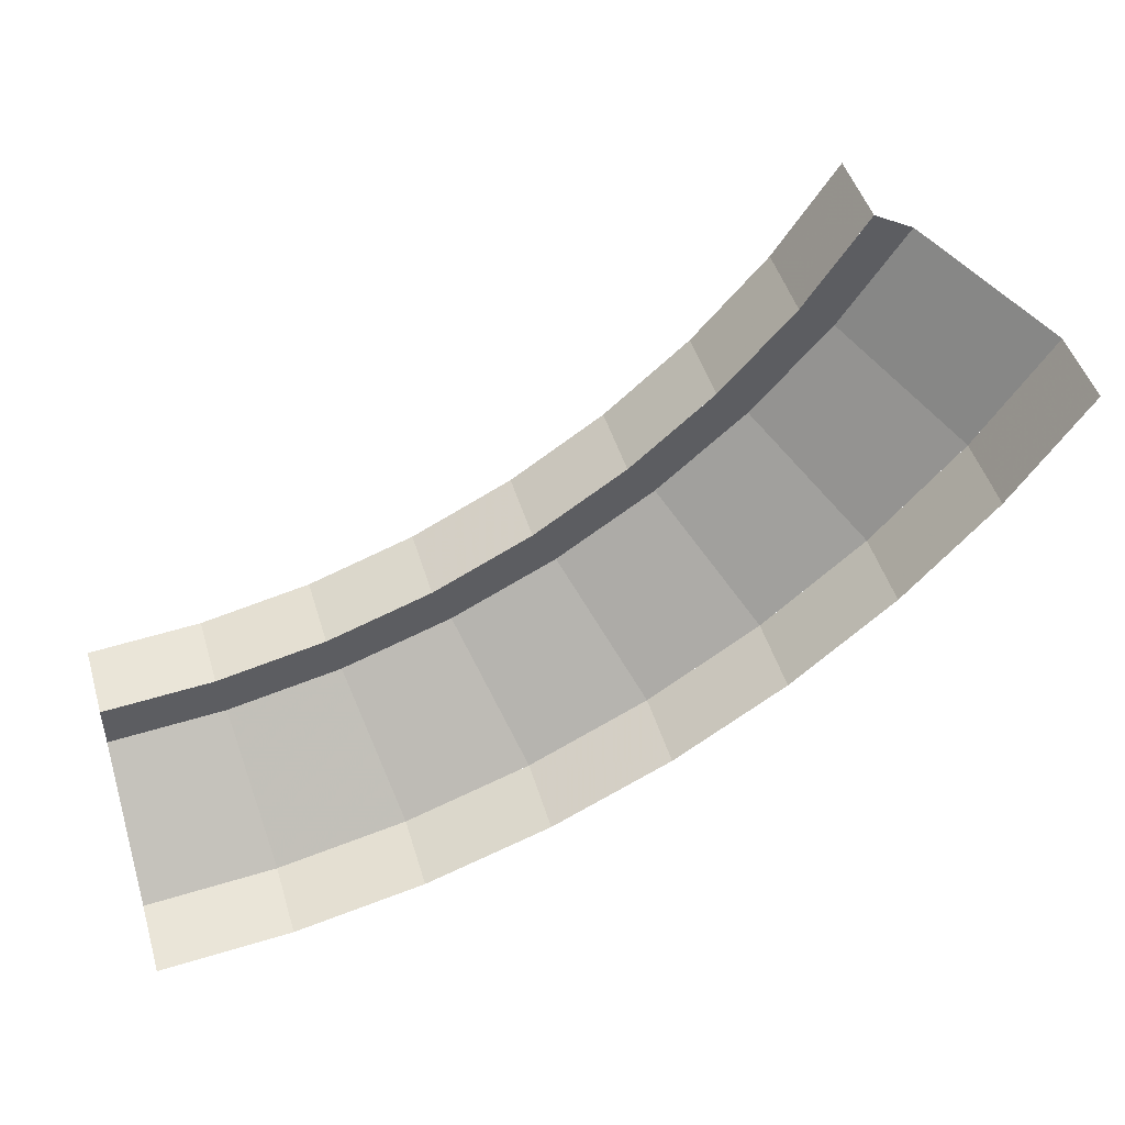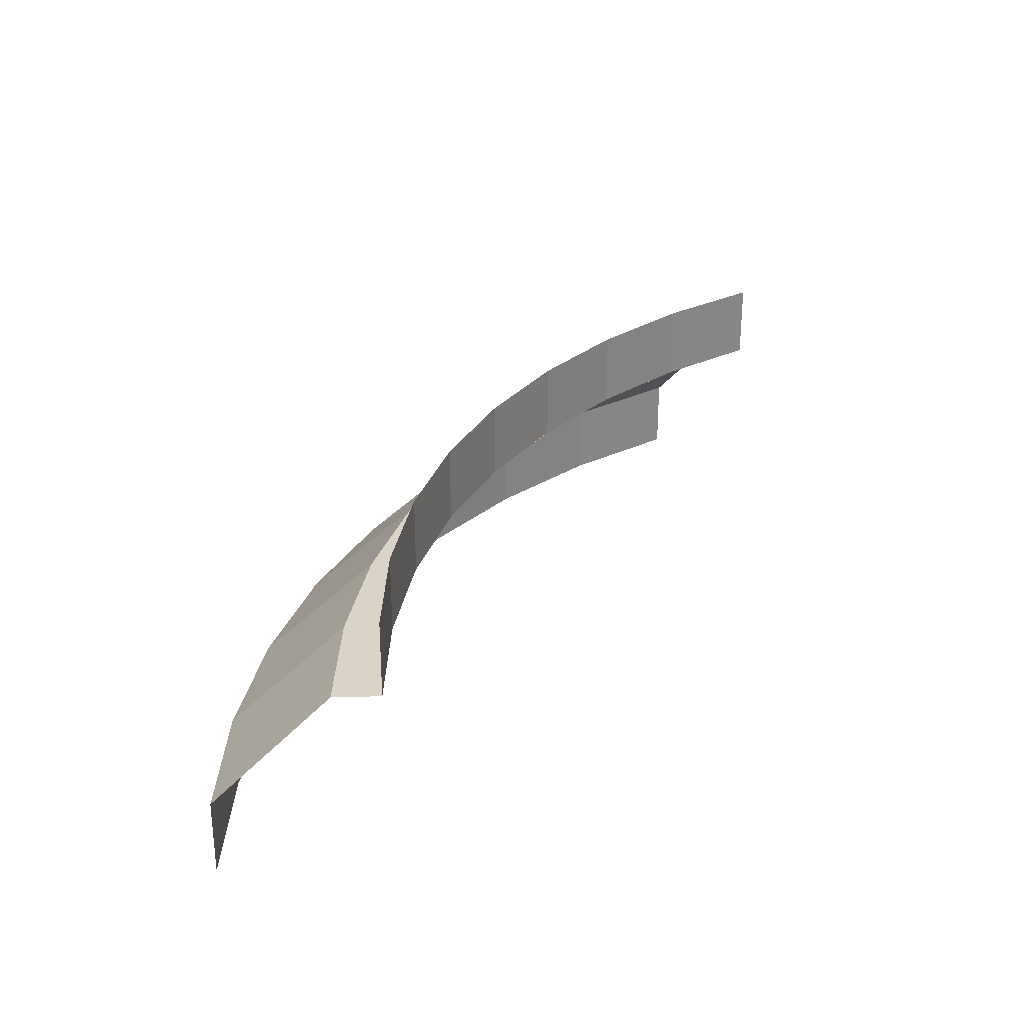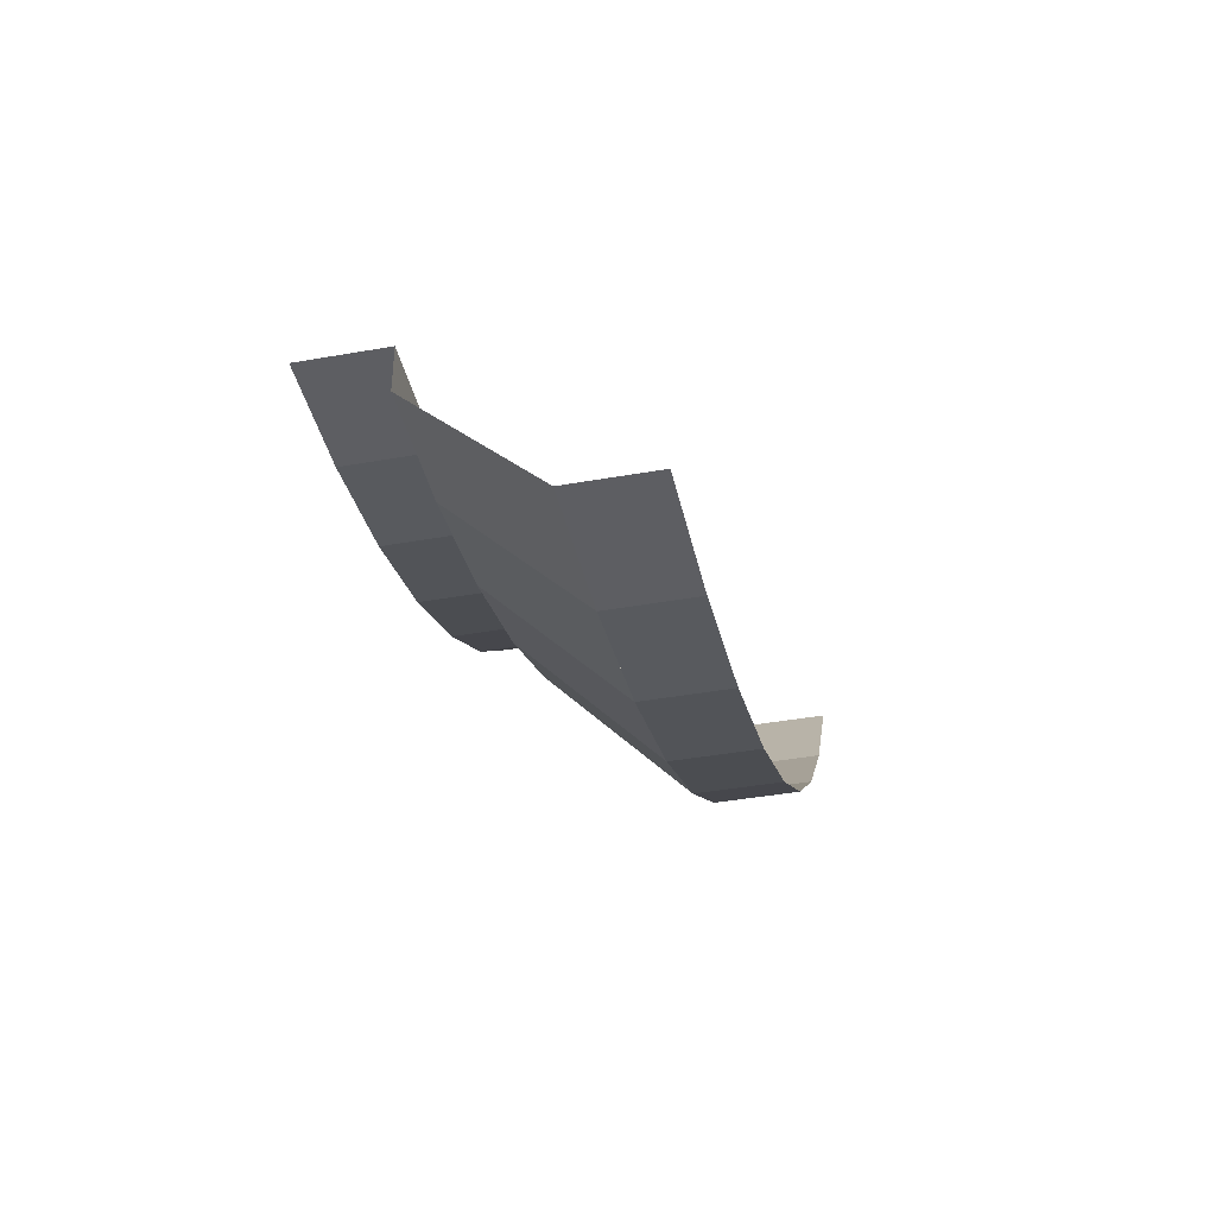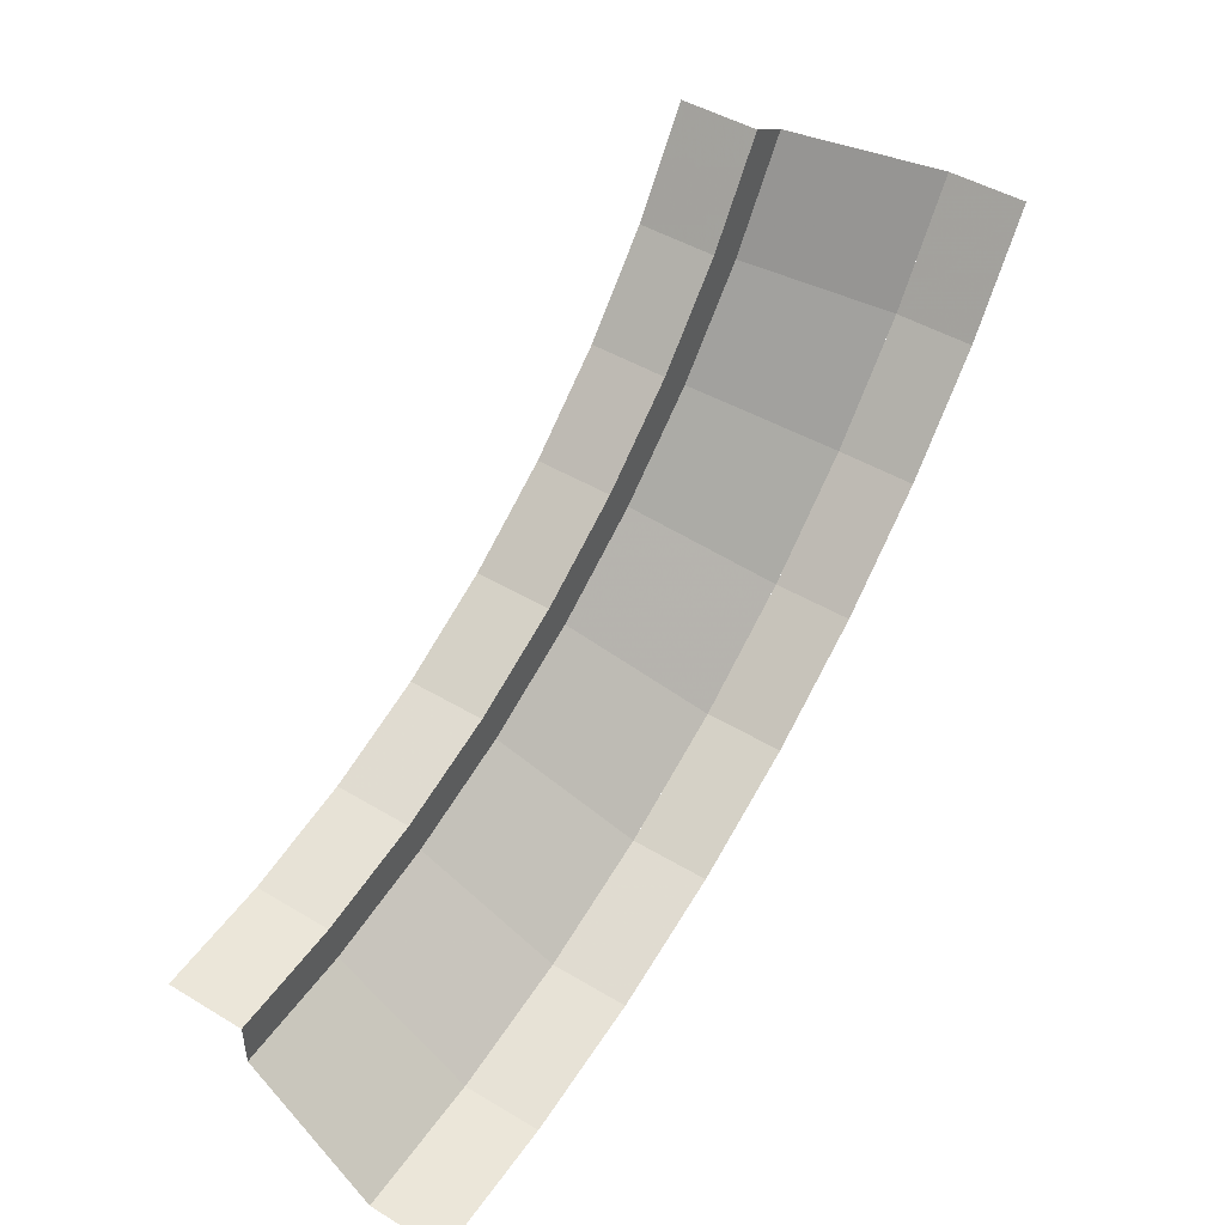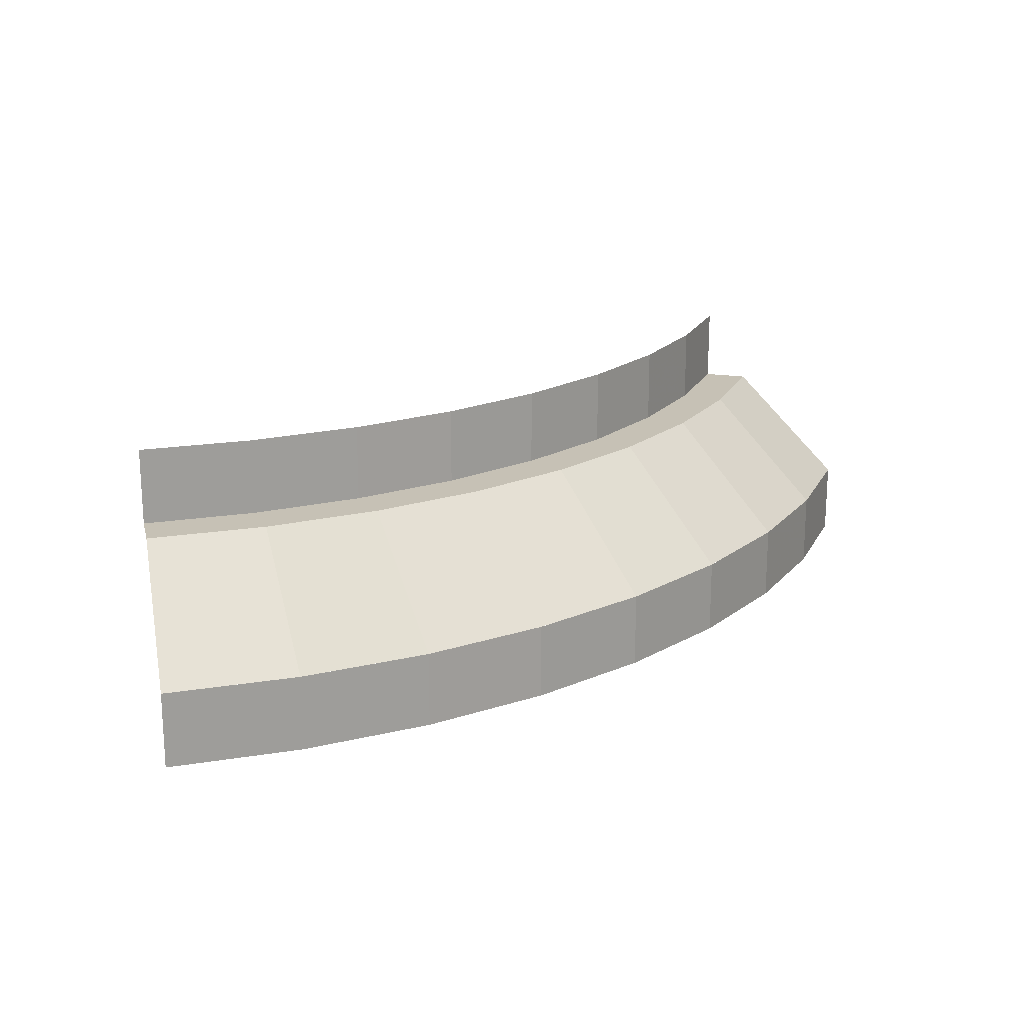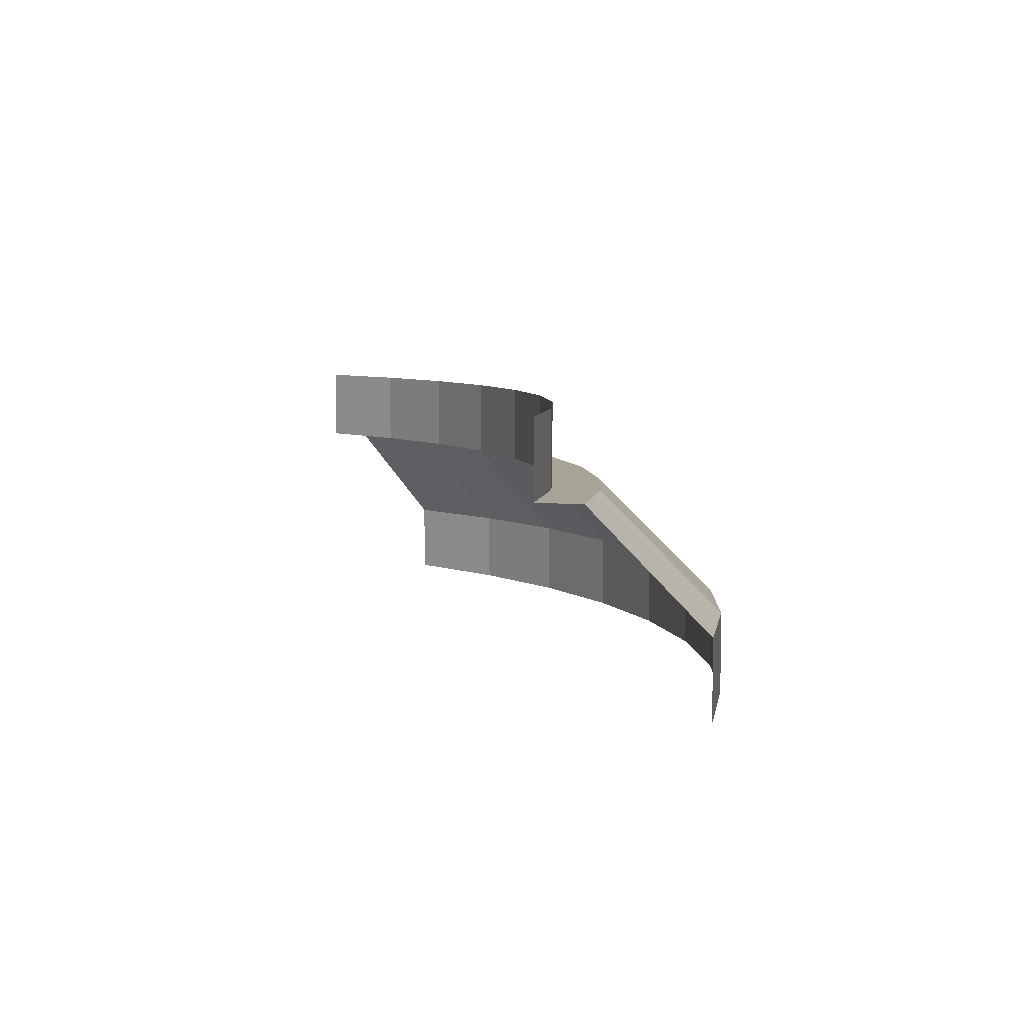
<metadata>
{"format":"obj","ext":"obj","renderer":"f3d","projection":"perspective","resolution":1024,"background":"white","views":[{"elev":47.6,"azim":163.4,"up":"+Y"},{"elev":28.8,"azim":87.7,"up":"+Z"},{"elev":-42.1,"azim":102.0,"up":"+Y"},{"elev":46.5,"azim":124.3,"up":"+Y"},{"elev":18.8,"azim":-73.5,"up":"+Z"},{"elev":6.7,"azim":-137.0,"up":"+Z"}]}
</metadata>
<code>
v -0.1819 -1.382 0
v 0 -1.394 0
v 0 -1.394 -0.125
v -0.1819 -1.382 -0.125
v -0.3607 -1.346 0
v -0.1819 -1.382 0
v -0.1819 -1.382 -0.125
v -0.3607 -1.346 -0.125
v -0.5334 -1.288 0
v -0.3607 -1.346 0
v -0.3607 -1.346 -0.125
v -0.5334 -1.288 -0.125
v -0.6969 -1.207 0
v -0.5334 -1.288 0
v -0.5334 -1.288 -0.125
v -0.6969 -1.207 -0.125
v -0.8485 -1.106 0
v -0.6969 -1.207 0
v -0.6969 -1.207 -0.125
v -0.8485 -1.106 -0.125
v -0.9855 -0.9855 0
v -0.8485 -1.106 0
v -0.8485 -1.106 -0.125
v -0.9855 -0.9855 -0.125
v -1.106 -0.8485 0
v -0.9855 -0.9855 0
v -0.9855 -0.9855 -0.125
v -1.106 -0.8485 -0.125
v -1.207 -0.6969 0
v -1.106 -0.8485 0
v -1.106 -0.8485 -0.125
v -1.207 -0.6969 -0.125
v 0 -1.394 -0.125
v -0.1819 -1.382 -0.125
v -0.1917 -1.456 -0.125
v 0 -1.469 -0.125
v -0.1819 -1.382 -0.125
v -0.3607 -1.346 -0.125
v -0.3801 -1.419 -0.125
v -0.1917 -1.456 -0.125
v -0.3607 -1.346 -0.125
v -0.5334 -1.288 -0.125
v -0.5621 -1.357 -0.125
v -0.3801 -1.419 -0.125
v -0.5334 -1.288 -0.125
v -0.6969 -1.207 -0.125
v -0.7344 -1.272 -0.125
v -0.5621 -1.357 -0.125
v -0.6969 -1.207 -0.125
v -0.8485 -1.106 -0.125
v -0.8941 -1.165 -0.125
v -0.7344 -1.272 -0.125
v -0.8485 -1.106 -0.125
v -0.9855 -0.9855 -0.125
v -1.039 -1.039 -0.125
v -0.8941 -1.165 -0.125
v -0.9855 -0.9855 -0.125
v -1.106 -0.8485 -0.125
v -1.165 -0.8941 -0.125
v -1.039 -1.039 -0.125
v -1.106 -0.8485 -0.125
v -1.207 -0.6969 -0.125
v -1.272 -0.7344 -0.125
v -1.165 -0.8941 -0.125
v 0 -1.469 -0.125
v -0.1917 -1.456 -0.125
v -0.2162 -1.642 -0.3125
v 0 -1.656 -0.3125
v -0.1917 -1.456 -0.125
v -0.3801 -1.419 -0.125
v -0.4287 -1.6 -0.3125
v -0.2162 -1.642 -0.3125
v -0.3801 -1.419 -0.125
v -0.5621 -1.357 -0.125
v -0.6338 -1.53 -0.3125
v -0.4287 -1.6 -0.3125
v -0.5621 -1.357 -0.125
v -0.7344 -1.272 -0.125
v -0.8281 -1.434 -0.3125
v -0.6338 -1.53 -0.3125
v -0.7344 -1.272 -0.125
v -0.8941 -1.165 -0.125
v -1.008 -1.314 -0.3125
v -0.8281 -1.434 -0.3125
v -0.8941 -1.165 -0.125
v -1.039 -1.039 -0.125
v -1.171 -1.171 -0.3125
v -1.008 -1.314 -0.3125
v -1.039 -1.039 -0.125
v -1.165 -0.8941 -0.125
v -1.314 -1.008 -0.3125
v -1.171 -1.171 -0.3125
v -1.165 -0.8941 -0.125
v -1.272 -0.7344 -0.125
v -1.434 -0.8281 -0.3125
v -1.314 -1.008 -0.3125
v -0.2161 -1.642 -0.4375
v 0 -1.656 -0.4375
v 0 -1.656 -0.3125
v -0.2161 -1.642 -0.3125
v -0.4286 -1.6 -0.4375
v -0.2161 -1.642 -0.4375
v -0.2161 -1.642 -0.3125
v -0.4286 -1.6 -0.3125
v -0.6338 -1.53 -0.4375
v -0.4286 -1.6 -0.4375
v -0.4286 -1.6 -0.3125
v -0.6338 -1.53 -0.3125
v -0.8281 -1.434 -0.4375
v -0.6338 -1.53 -0.4375
v -0.6338 -1.53 -0.3125
v -0.8281 -1.434 -0.3125
v -1.008 -1.314 -0.4375
v -0.8281 -1.434 -0.4375
v -0.8281 -1.434 -0.3125
v -1.008 -1.314 -0.3125
v -1.171 -1.171 -0.4375
v -1.008 -1.314 -0.4375
v -1.008 -1.314 -0.3125
v -1.171 -1.171 -0.3125
v -1.314 -1.008 -0.4375
v -1.171 -1.171 -0.4375
v -1.171 -1.171 -0.3125
v -1.314 -1.008 -0.3125
v -1.434 -0.8281 -0.4375
v -1.314 -1.008 -0.4375
v -1.314 -1.008 -0.3125
v -1.434 -0.8281 -0.3125
g mesh6855653
f 1 3 2
f 3 1 4
f 5 7 6
f 7 5 8
f 9 11 10
f 11 9 12
f 13 15 14
f 15 13 16
f 17 19 18
f 19 17 20
f 21 23 22
f 23 21 24
f 25 27 26
f 27 25 28
f 29 31 30
f 31 29 32
f 33 34 35
f 35 36 33
f 37 38 39
f 39 40 37
f 41 42 43
f 43 44 41
f 45 46 47
f 47 48 45
f 49 50 51
f 51 52 49
f 53 54 55
f 55 56 53
f 57 58 59
f 59 60 57
f 61 62 63
f 63 64 61
g mesh6855657
f 65 66 67
f 67 68 65
f 69 70 71
f 71 72 69
f 73 74 75
f 75 76 73
f 77 78 79
f 79 80 77
f 81 82 83
f 83 84 81
f 85 86 87
f 87 88 85
f 89 90 91
f 91 92 89
f 93 94 95
f 95 96 93
g mesh6855662
f 97 98 99
f 99 100 97
f 101 102 103
f 103 104 101
f 105 106 107
f 107 108 105
f 109 110 111
f 111 112 109
f 113 114 115
f 115 116 113
f 117 118 119
f 119 120 117
f 121 122 123
f 123 124 121
f 125 126 127
f 127 128 125

</code>
